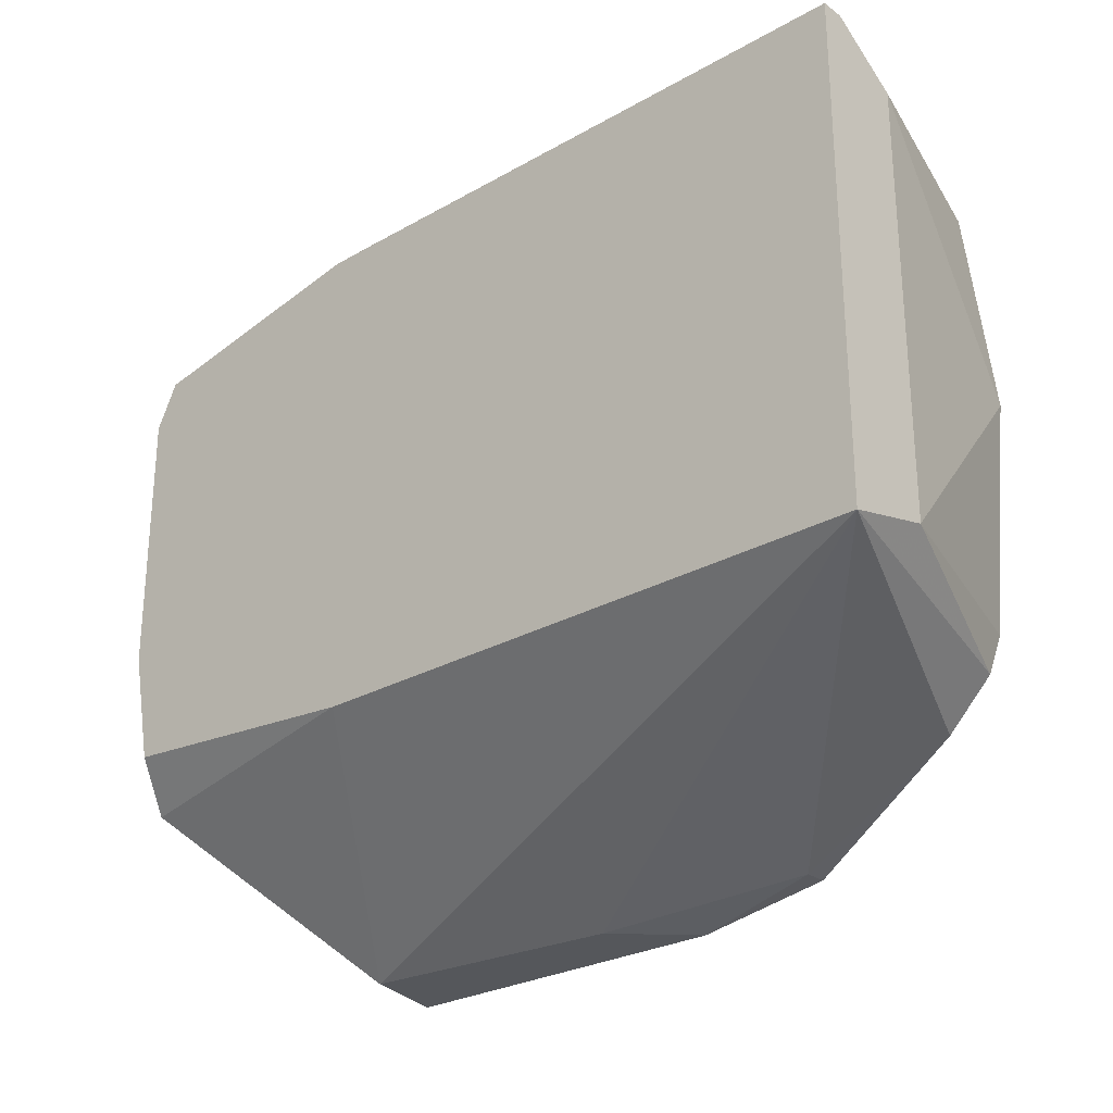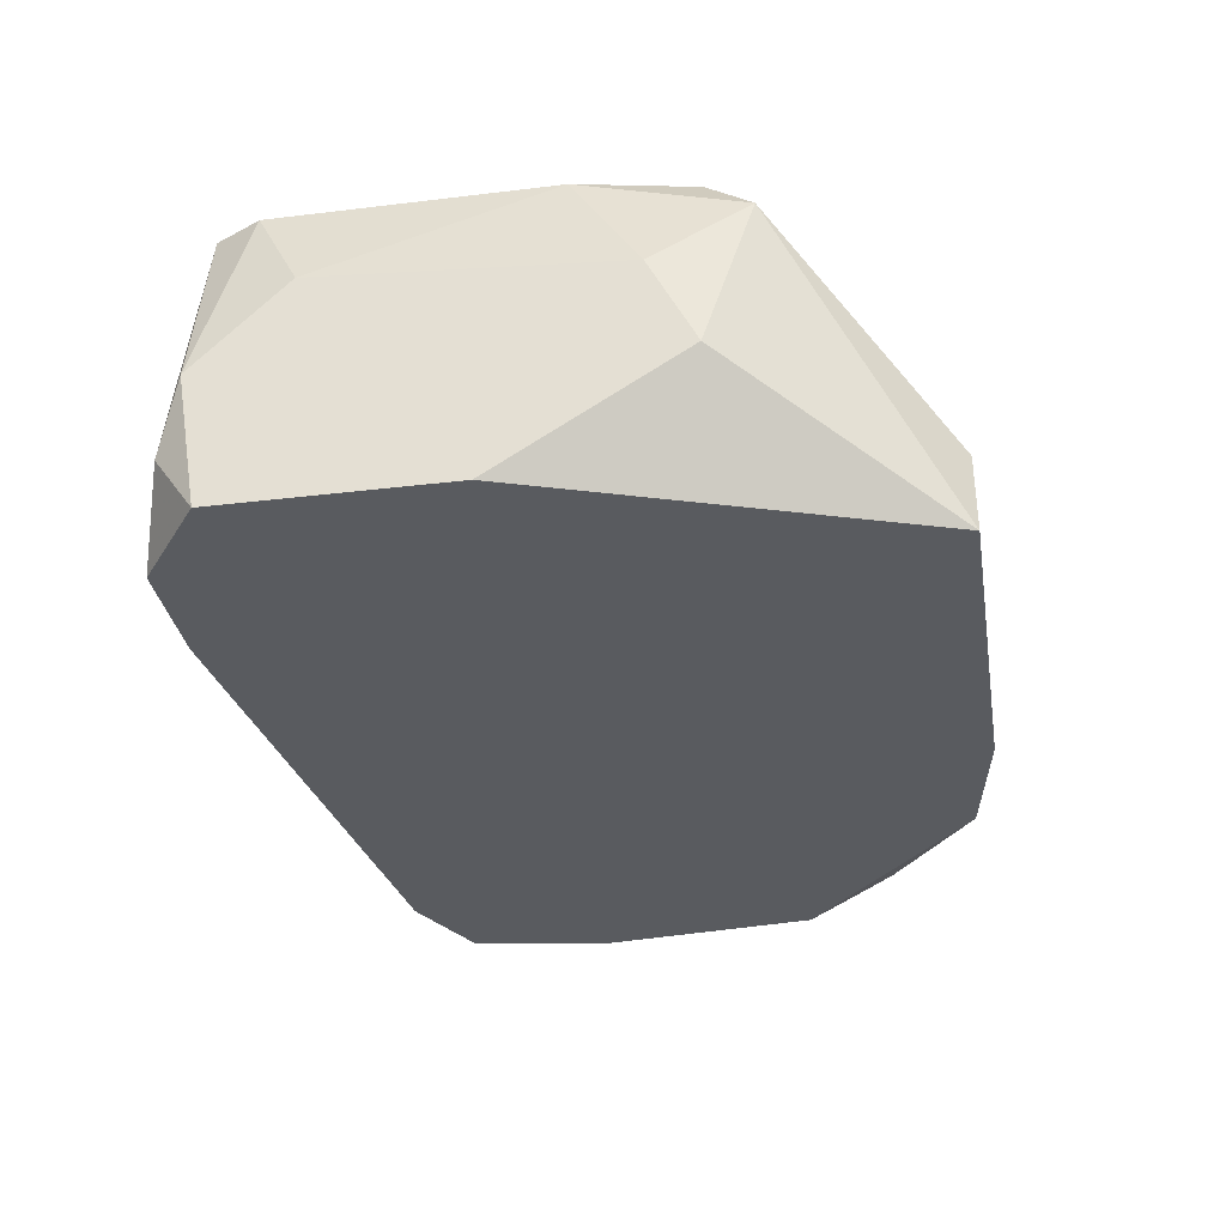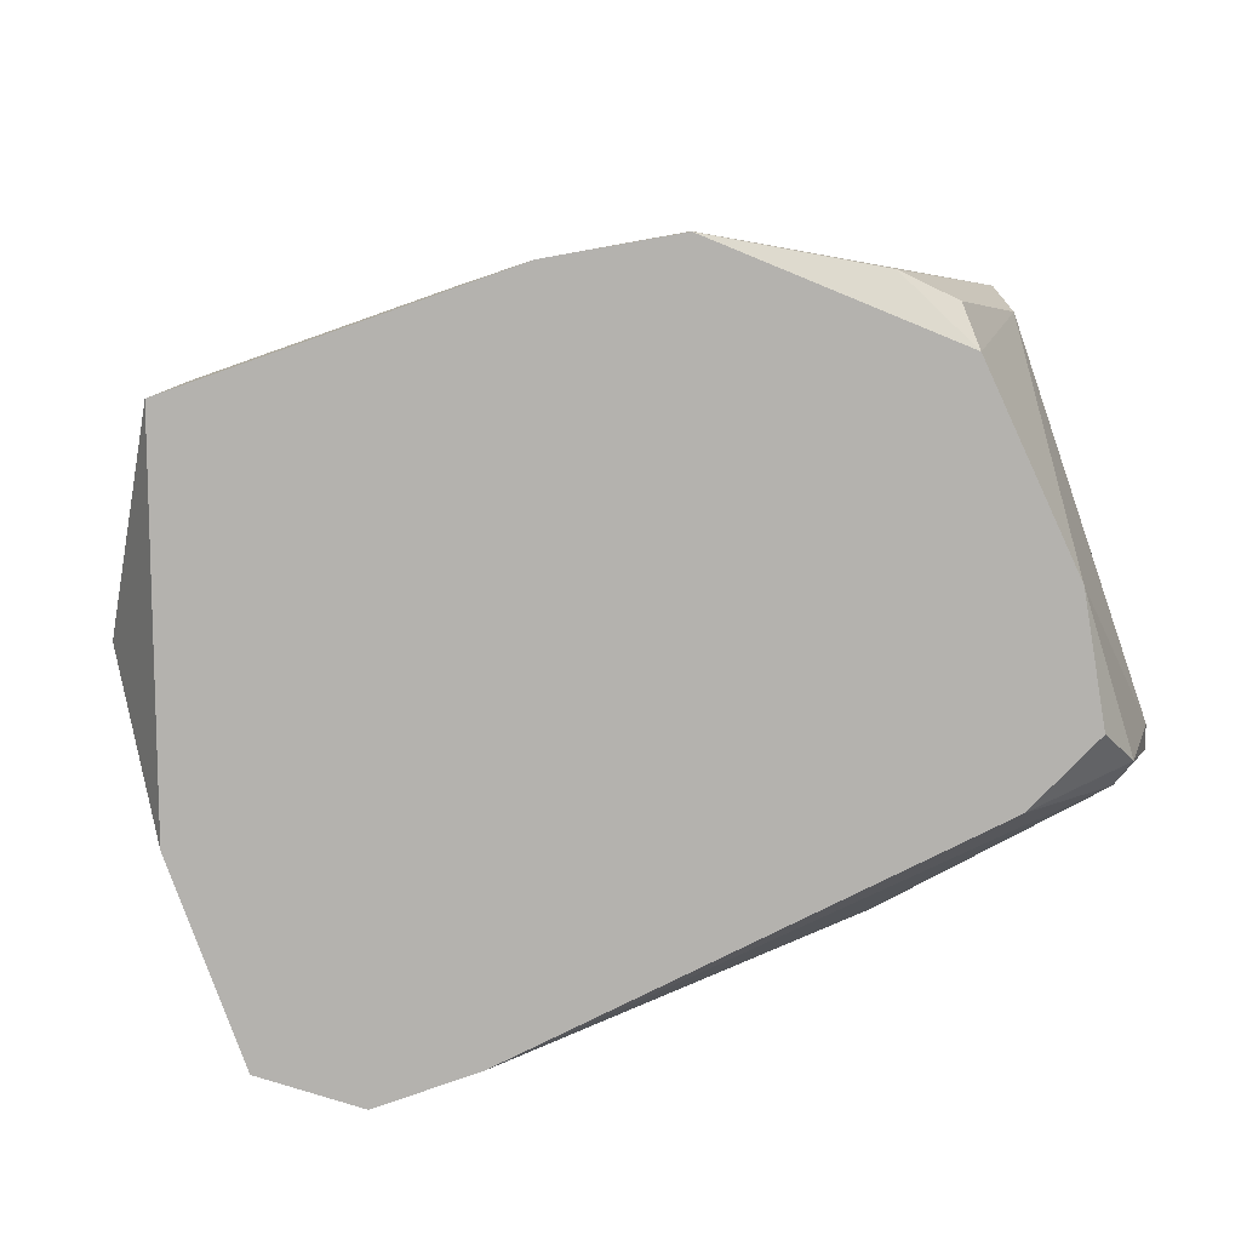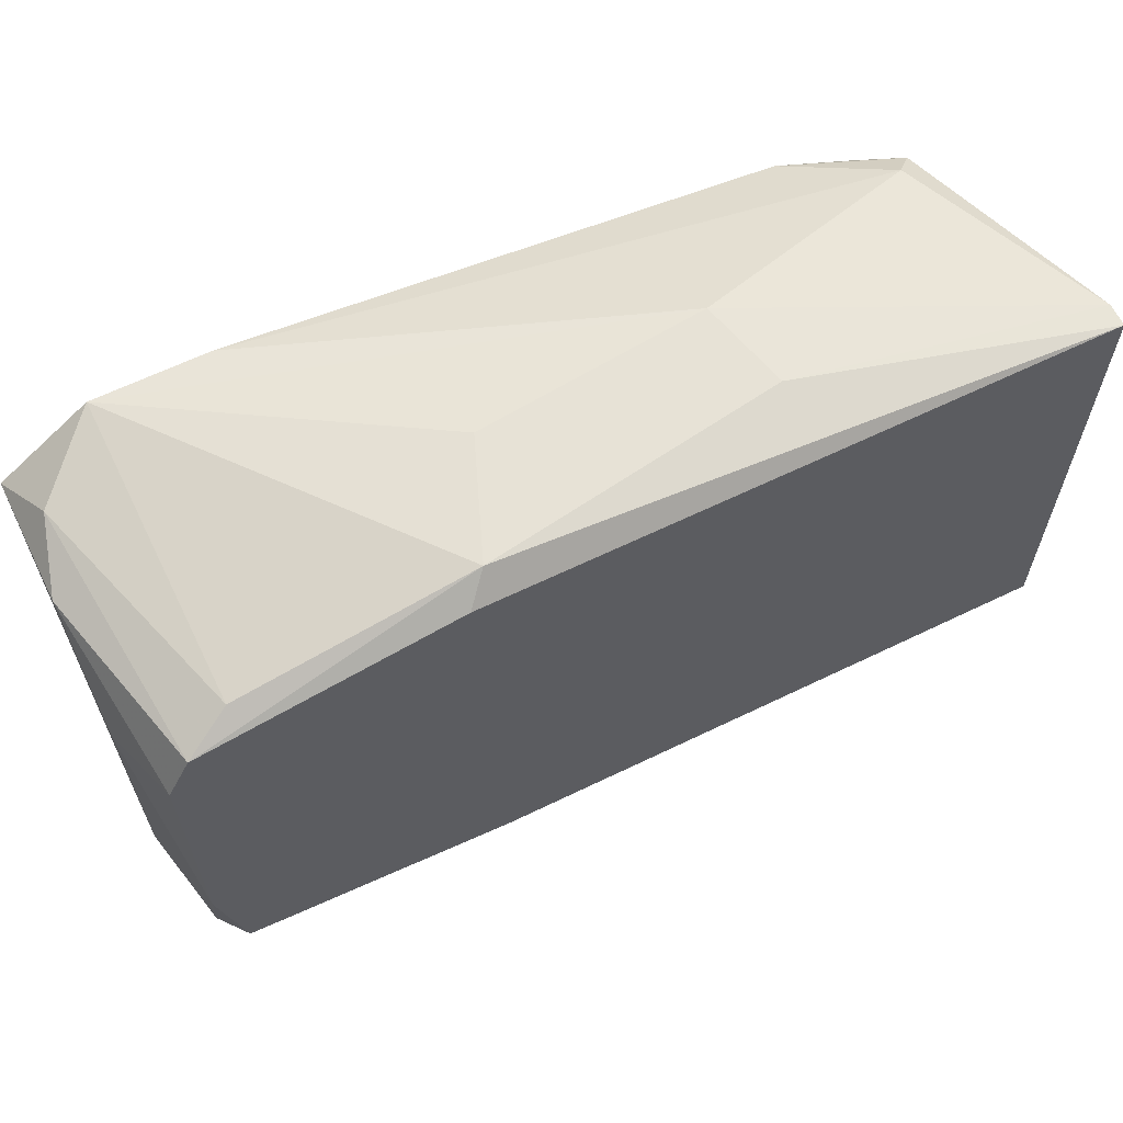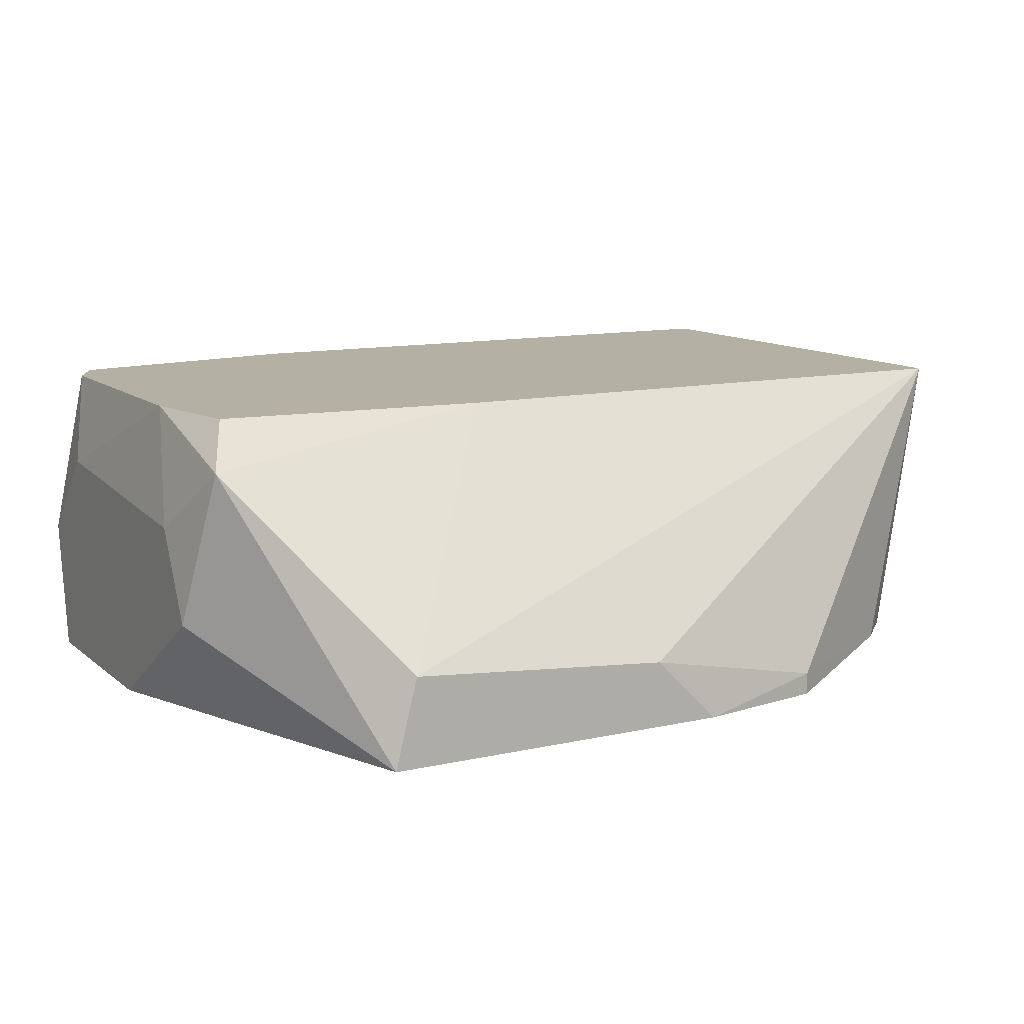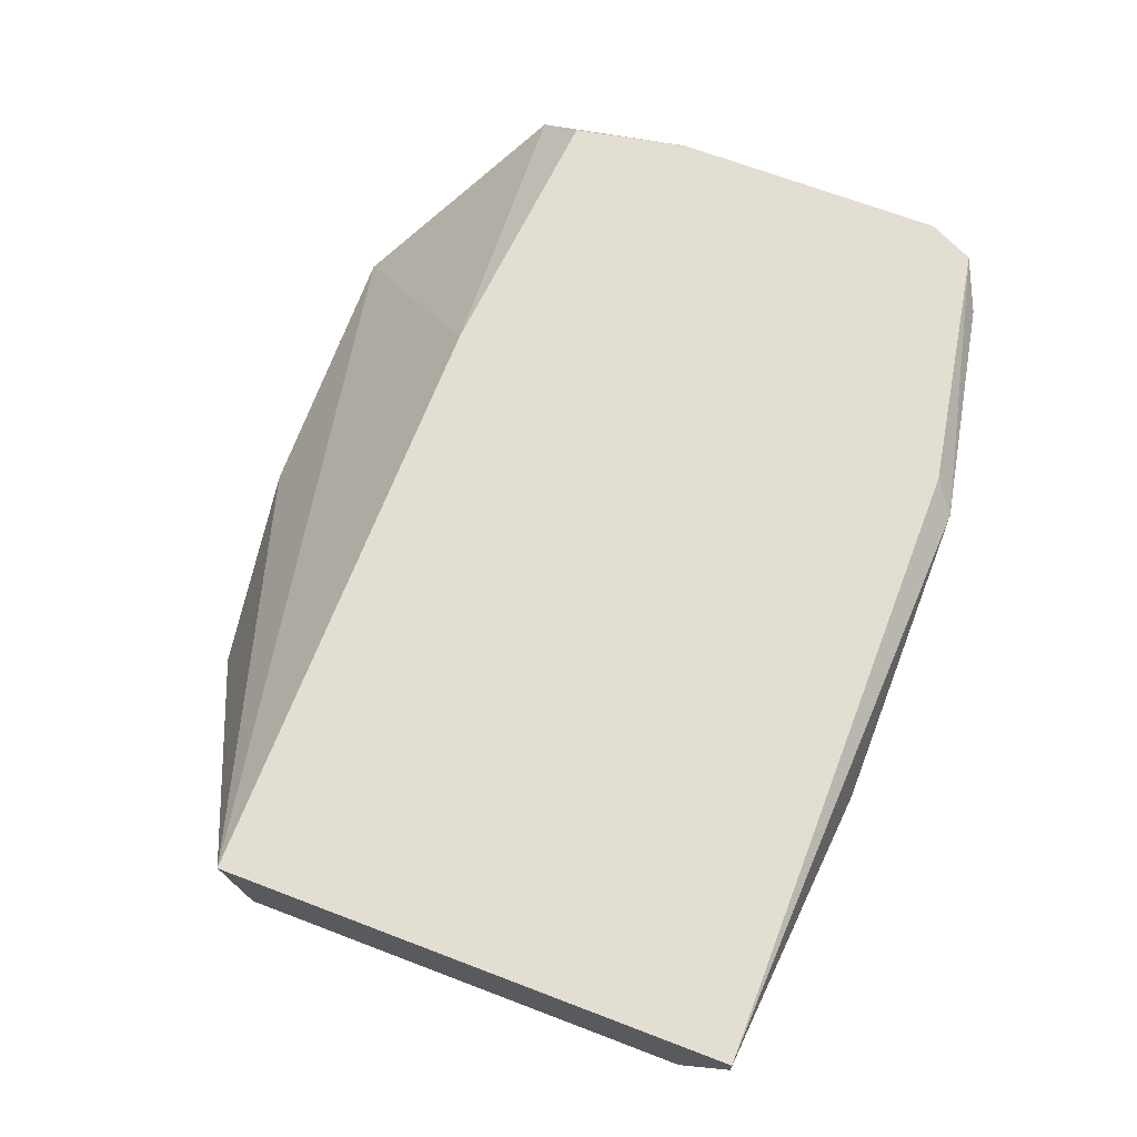
<metadata>
{"format":"obj","ext":"obj","renderer":"f3d","projection":"perspective","resolution":1024,"background":"white","views":[{"elev":-26.7,"azim":-138.4,"up":"+Z"},{"elev":-32.5,"azim":99.6,"up":"+Y"},{"elev":-79.7,"azim":-160.6,"up":"+Y"},{"elev":63.1,"azim":153.8,"up":"+Z"},{"elev":11.4,"azim":151.3,"up":"+Y"},{"elev":67.5,"azim":-69.0,"up":"+Y"}]}
</metadata>
<code>
v -0.006999 0.02543 -0.00825
v -0.006999 0.02474 -0.00825
v 0.01165 0.03302 -0.004105
v 0.01165 0.03441 0.00902
v 0.01165 0.03441 0.000731
v 0.01165 0.02681 0.01109
v -0.01391 0.02474 0.004184
v -0.01391 0.02612 0.00971
v -0.006307 0.03233 0.01247
v -0.01529 0.03441 -0.003411
v -0.01529 0.03441 0.01178
v -0.01529 0.03372 0.01178
v -0.01529 0.03164 0.0104
v -0.01529 0.03164 -0.002724
v 0.002671 0.03441 -0.003411
v 0.002671 0.03372 0.01247
v -0.01045 0.02474 0.00971
v 0.007507 0.0275 -0.008941
v 0.00336 0.03441 0.01178
v 0.001289 0.03026 0.01247
v -0.002853 0.02474 -0.008941
v 0.006125 0.02474 0.01178
v 0.01096 0.03441 0.0104
v 0.01096 0.03441 -0.002724
v -0.01183 0.02543 -0.005487
v 0.009579 0.02474 0.01178
v 0.009579 0.03372 0.01109
v -0.005617 0.02957 0.01247
v 0.01234 0.02819 -0.002724
v 0.01234 0.02474 0.002802
v 0.01234 0.02474 0.00971
v 0.01234 0.03095 -0.001338
v 0.01234 0.02888 0.0104
v 0.01234 0.03164 0.007639
v -0.01321 0.02543 -0.004105
v -0.01321 0.02474 0.008326
v -0.01321 0.02474 -0.002724
v -0.01321 0.02681 0.0104
v 0.008197 0.02474 -0.008941
v -0.000786 0.02681 -0.008941
f 28 9 12
f 2 21 31
f 2 31 36
f 24 10 11
f 24 11 23
f 31 21 39
f 39 21 18
f 36 31 22
f 28 20 16
f 31 29 34
f 39 18 3
f 29 39 3
f 22 31 26
f 28 22 26
f 20 28 26
f 16 20 26
f 2 36 7
f 36 8 7
f 18 21 40
f 10 18 40
f 31 39 30
f 29 31 30
f 39 29 30
f 11 10 14
f 10 35 14
f 14 7 13
f 7 8 13
f 11 14 13
f 10 24 15
f 18 10 15
f 24 3 15
f 3 18 15
f 22 28 38
f 24 23 4
f 31 34 33
f 4 23 33
f 34 4 33
f 36 22 17
f 8 36 17
f 38 8 17
f 22 38 17
f 2 7 37
f 14 35 37
f 7 14 37
f 35 10 25
f 2 37 25
f 37 35 25
f 23 16 27
f 16 26 27
f 34 29 32
f 29 3 32
f 3 24 5
f 24 4 5
f 4 34 5
f 34 32 5
f 32 3 5
f 21 2 1
f 40 21 1
f 10 40 1
f 2 25 1
f 25 10 1
f 16 11 9
f 28 16 9
f 23 11 19
f 11 16 19
f 16 23 19
f 26 31 6
f 31 33 6
f 33 23 6
f 23 27 6
f 27 26 6
f 11 13 12
f 13 8 12
f 8 38 12
f 38 28 12
f 9 11 12

</code>
